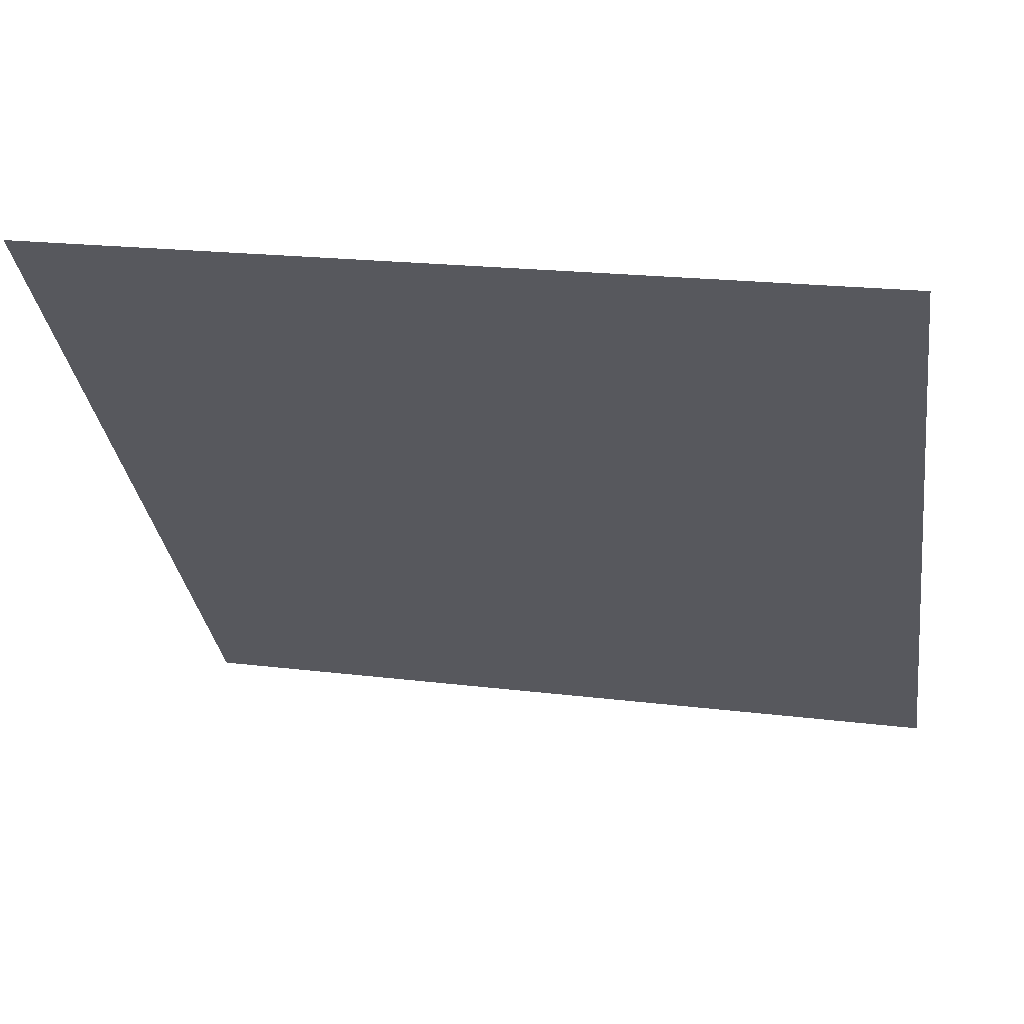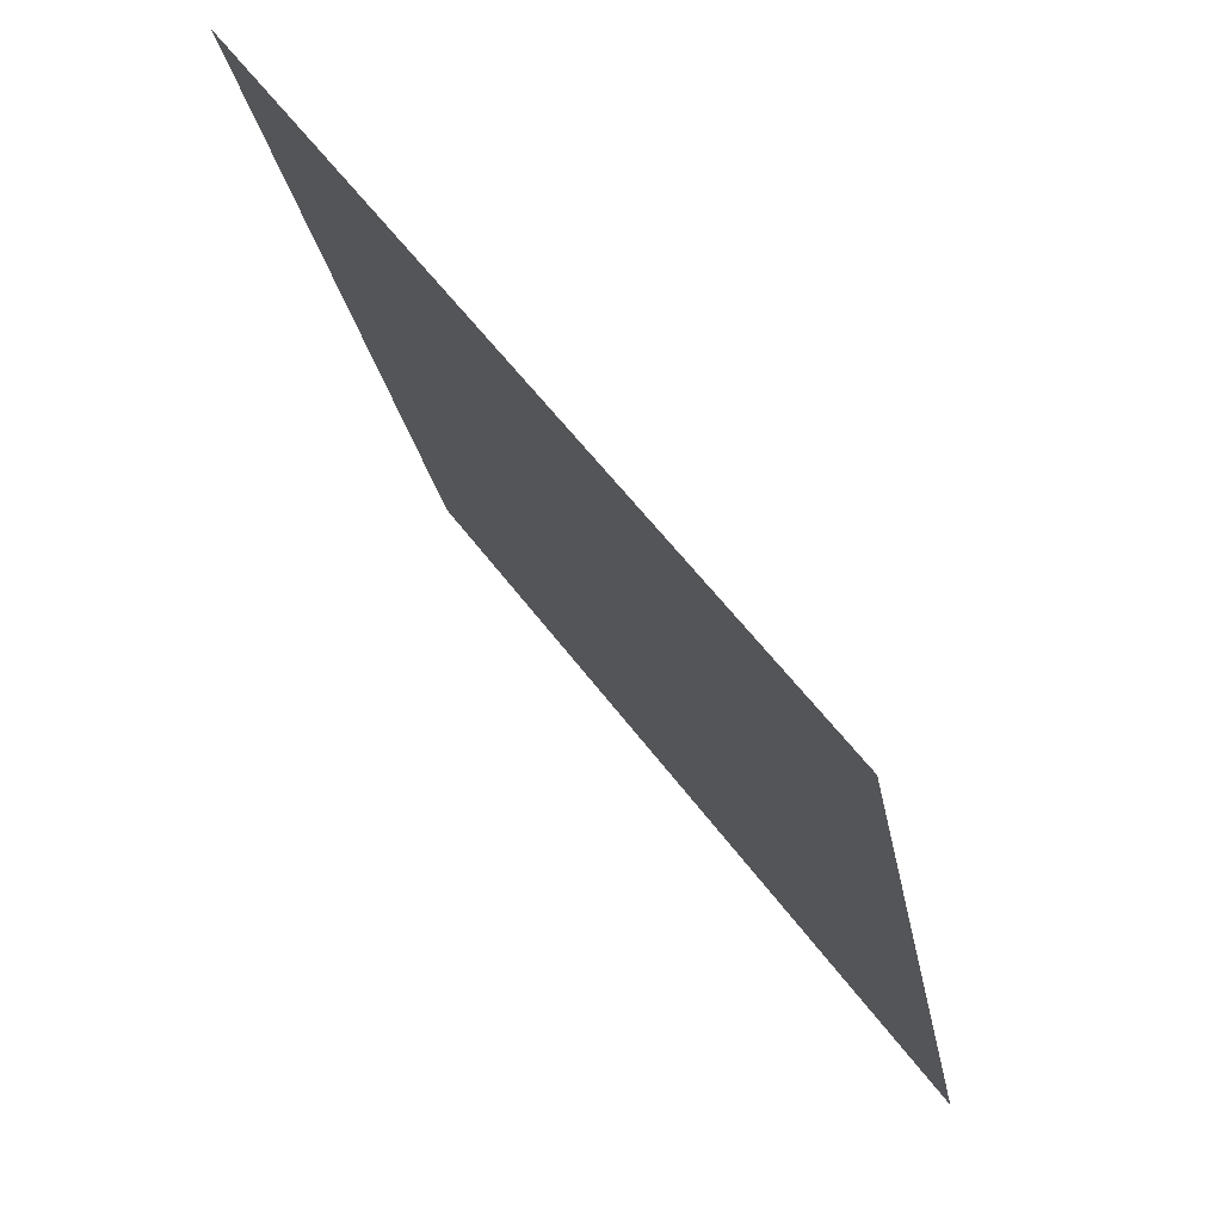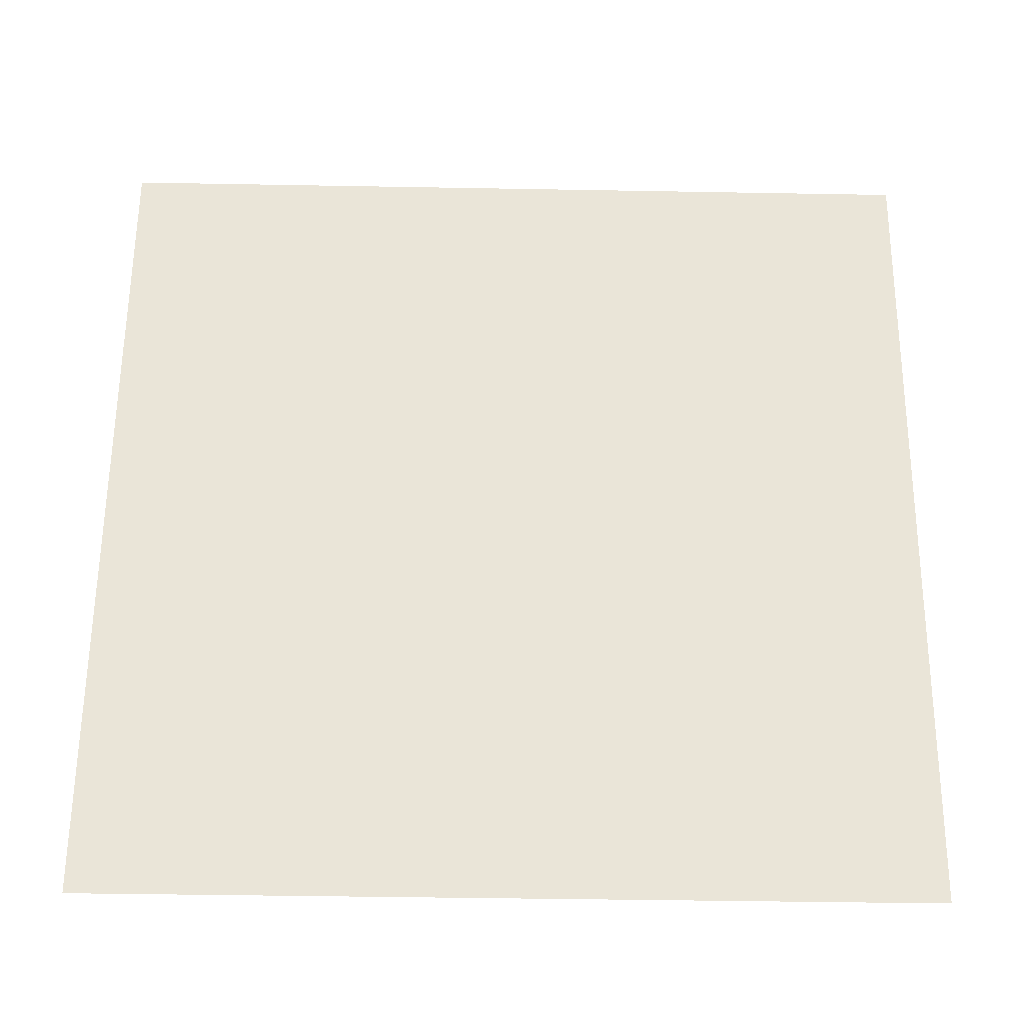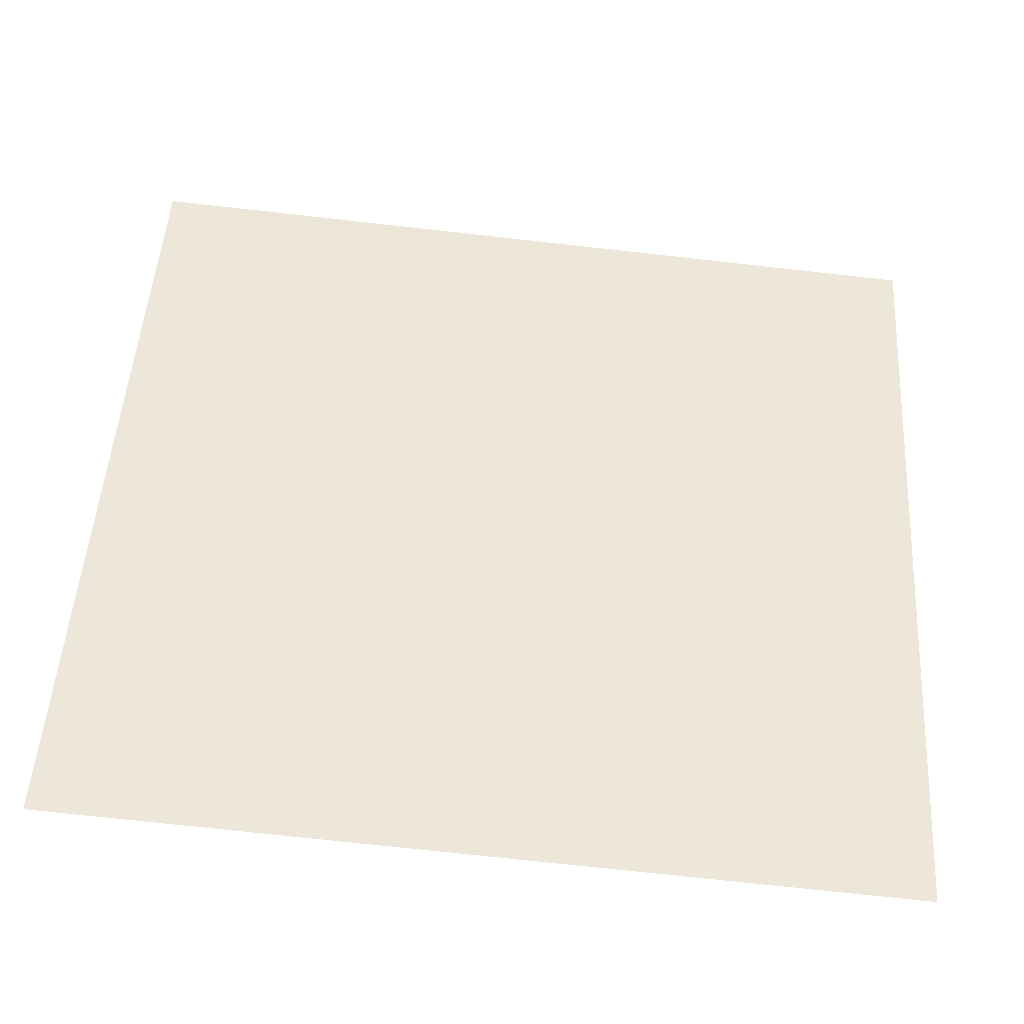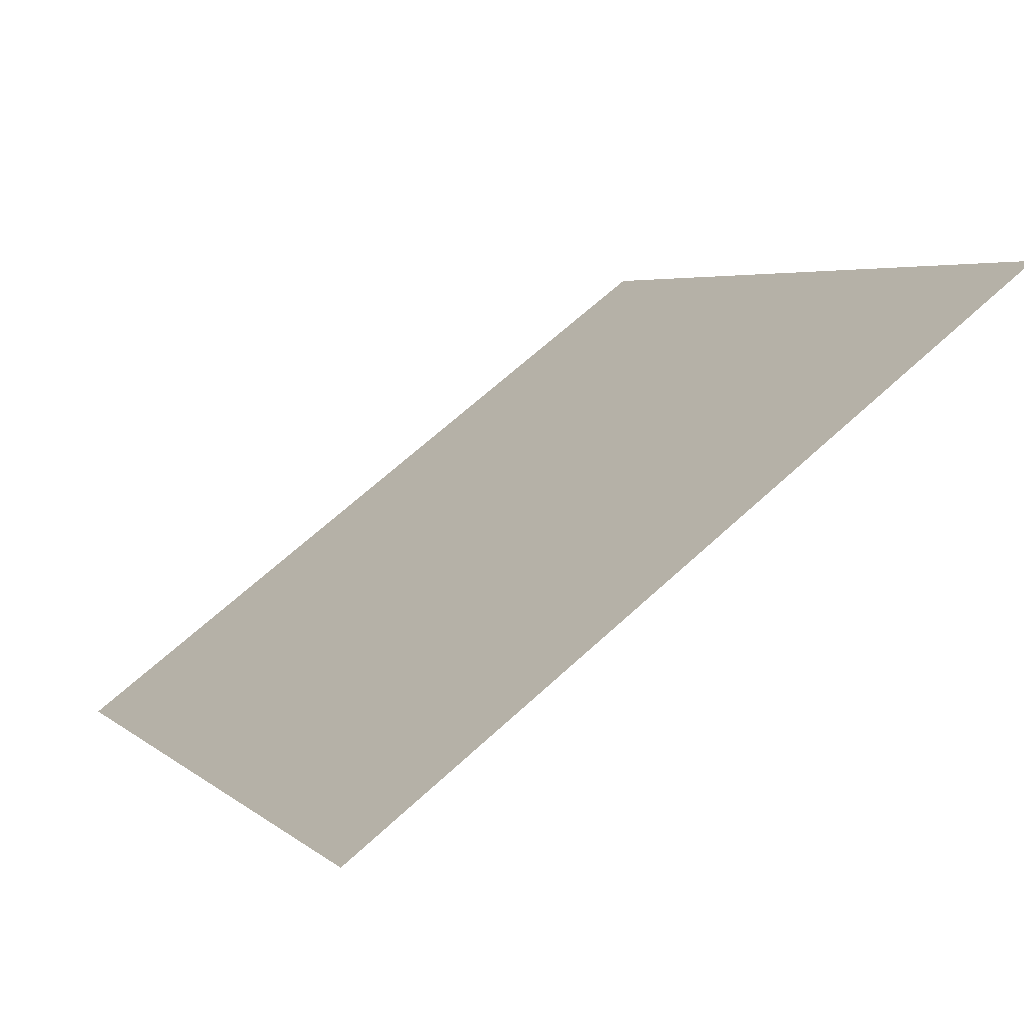
<metadata>
{"format":"obj","ext":"obj","renderer":"f3d","projection":"perspective","resolution":1024,"background":"white","views":[{"elev":22.4,"azim":-168.5,"up":"+Z"},{"elev":-24.9,"azim":-81.6,"up":"+Z"},{"elev":-66.5,"azim":177.5,"up":"+Z"},{"elev":-78.1,"azim":172.3,"up":"+Z"},{"elev":65.5,"azim":136.0,"up":"+Z"}]}
</metadata>
<code>
v 0.09031 0.945 0.7218
v 0.08375 0.9452 0.7219
v 0.08386 0.9491 0.7272
v 0.09042 0.9489 0.7271
f 4 3 2 1

</code>
